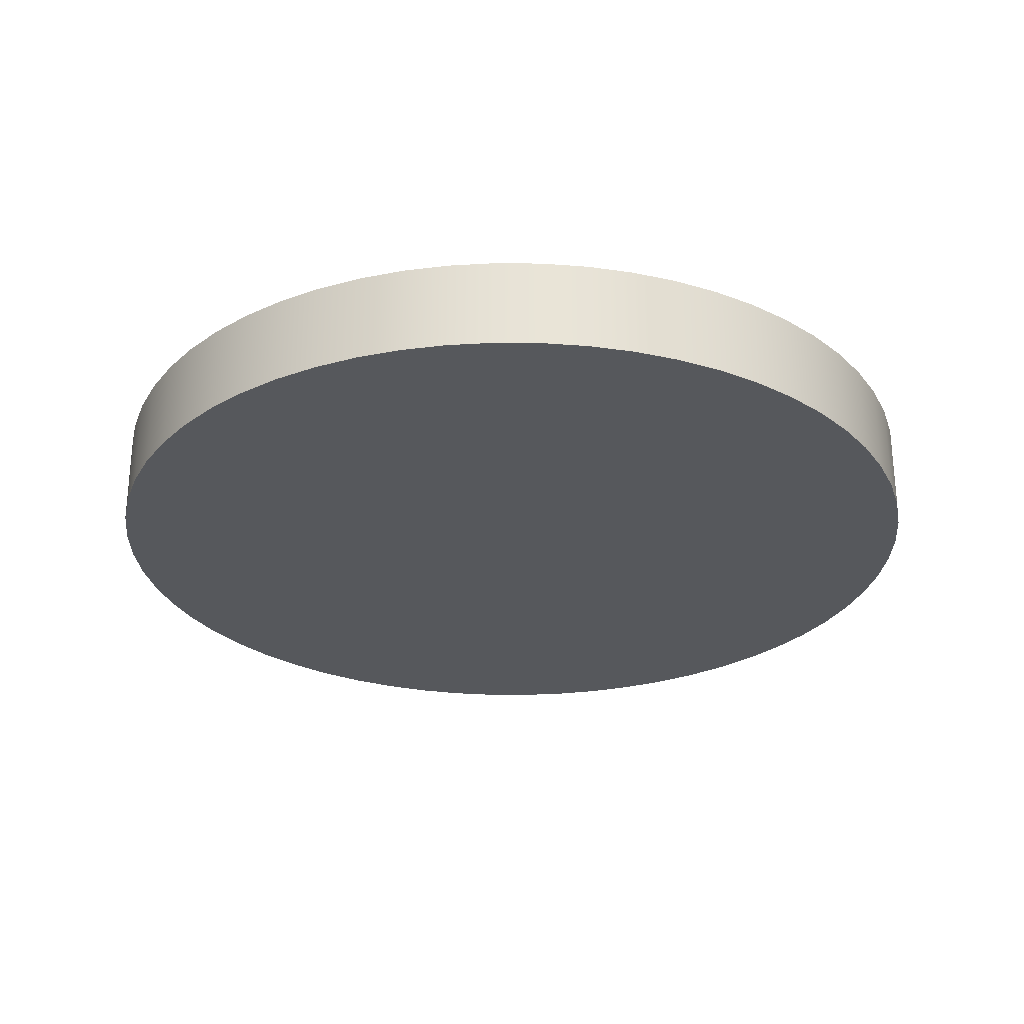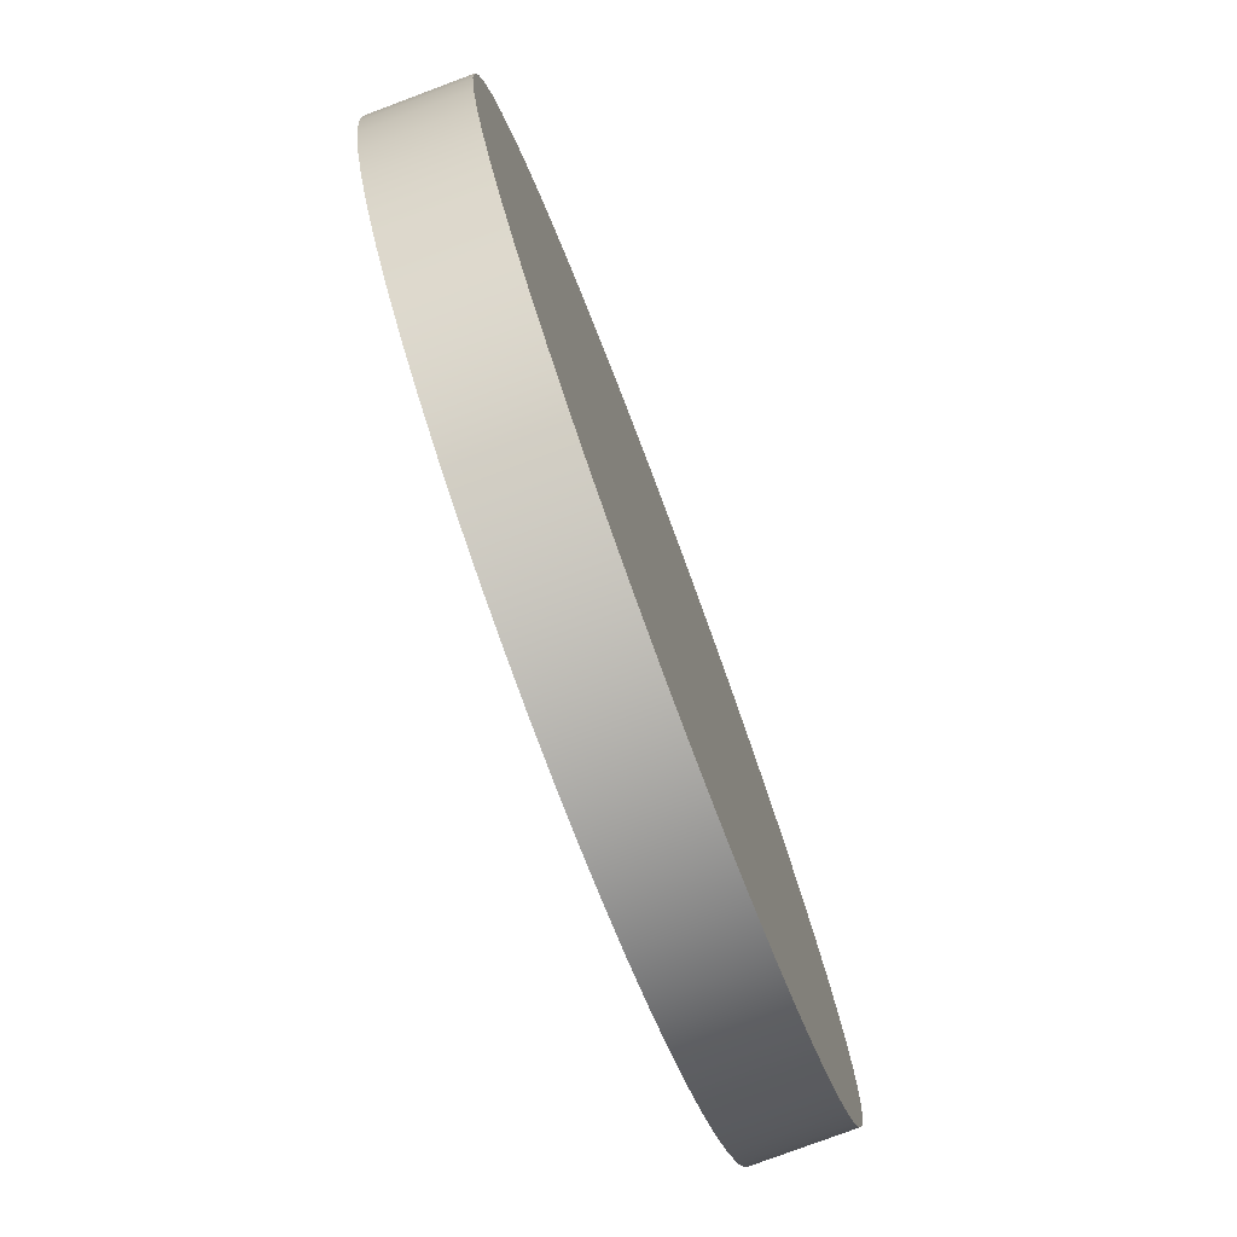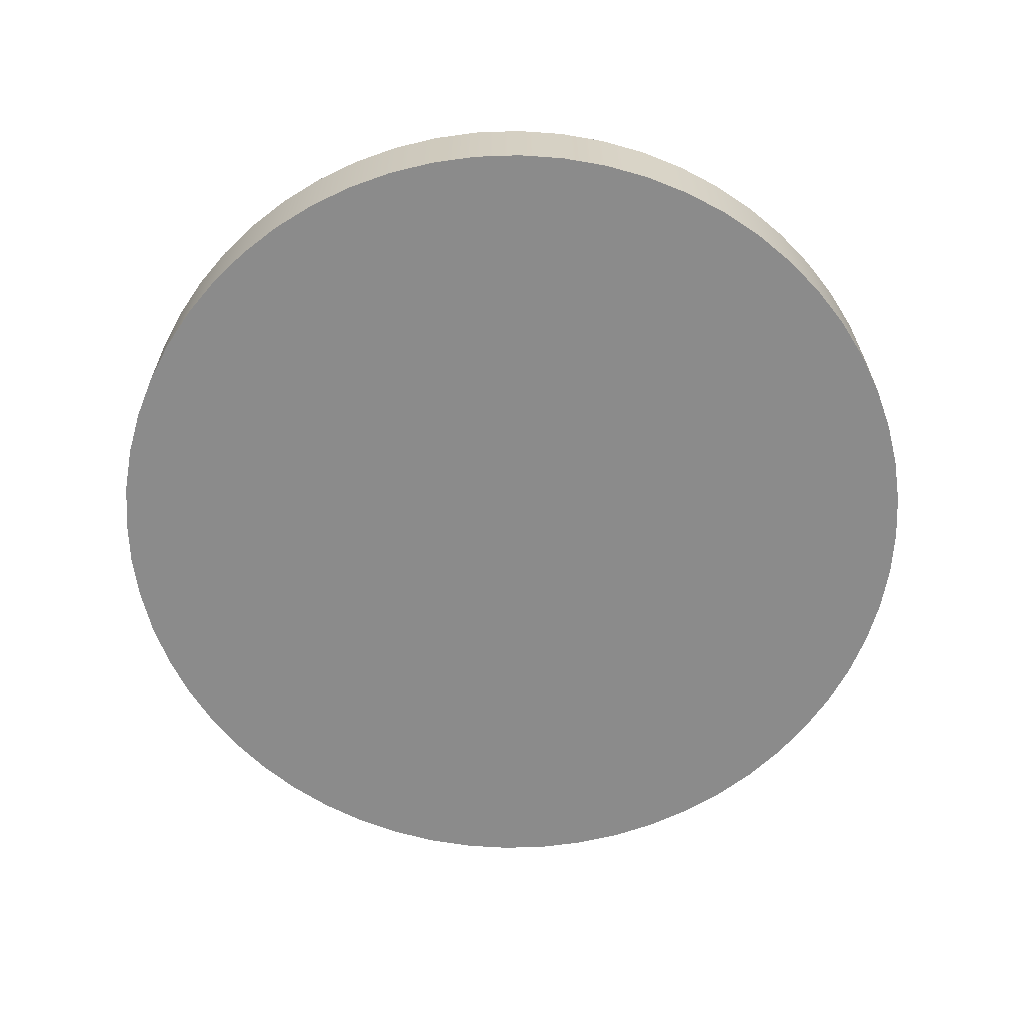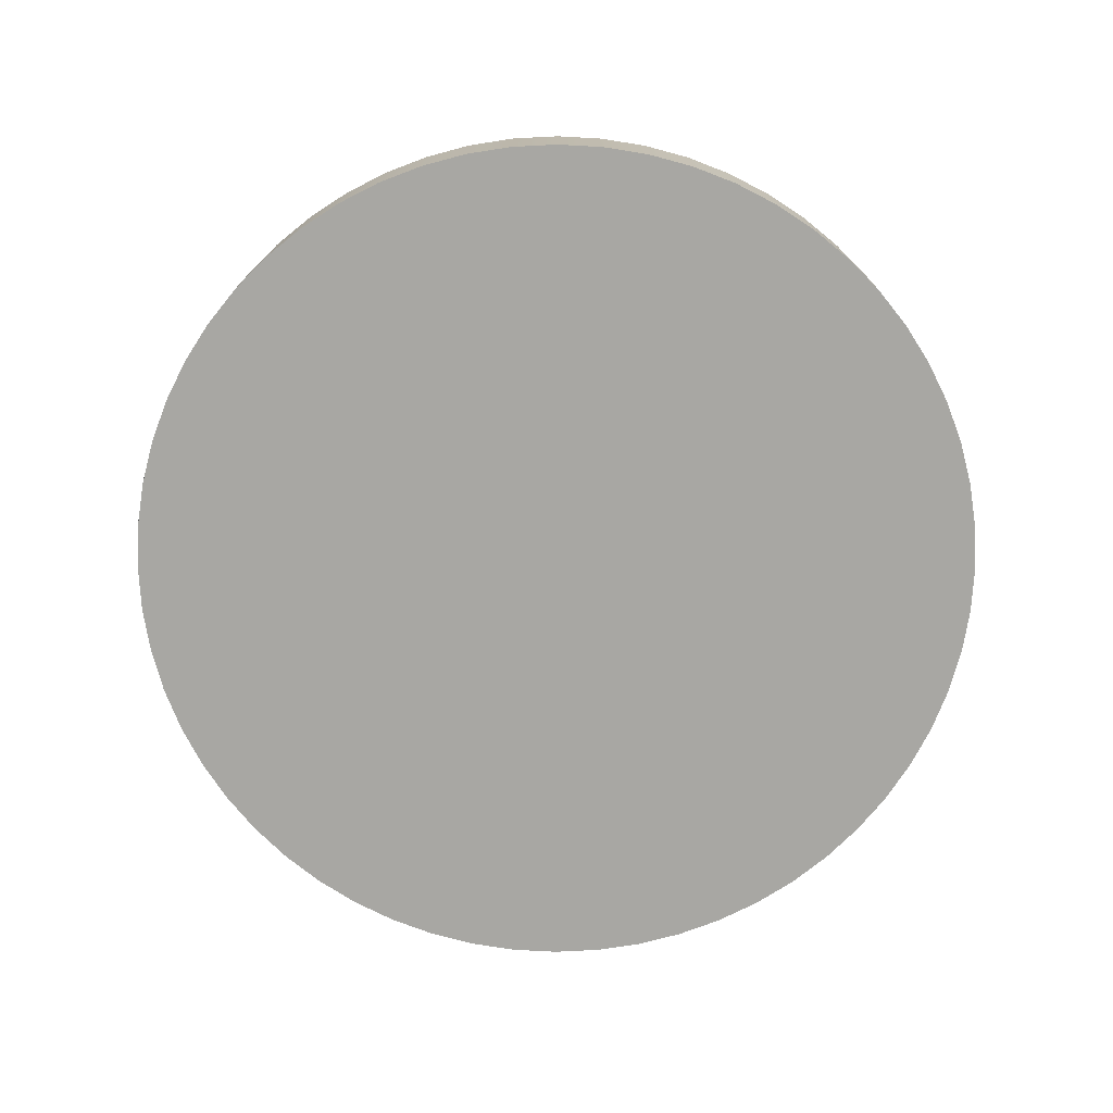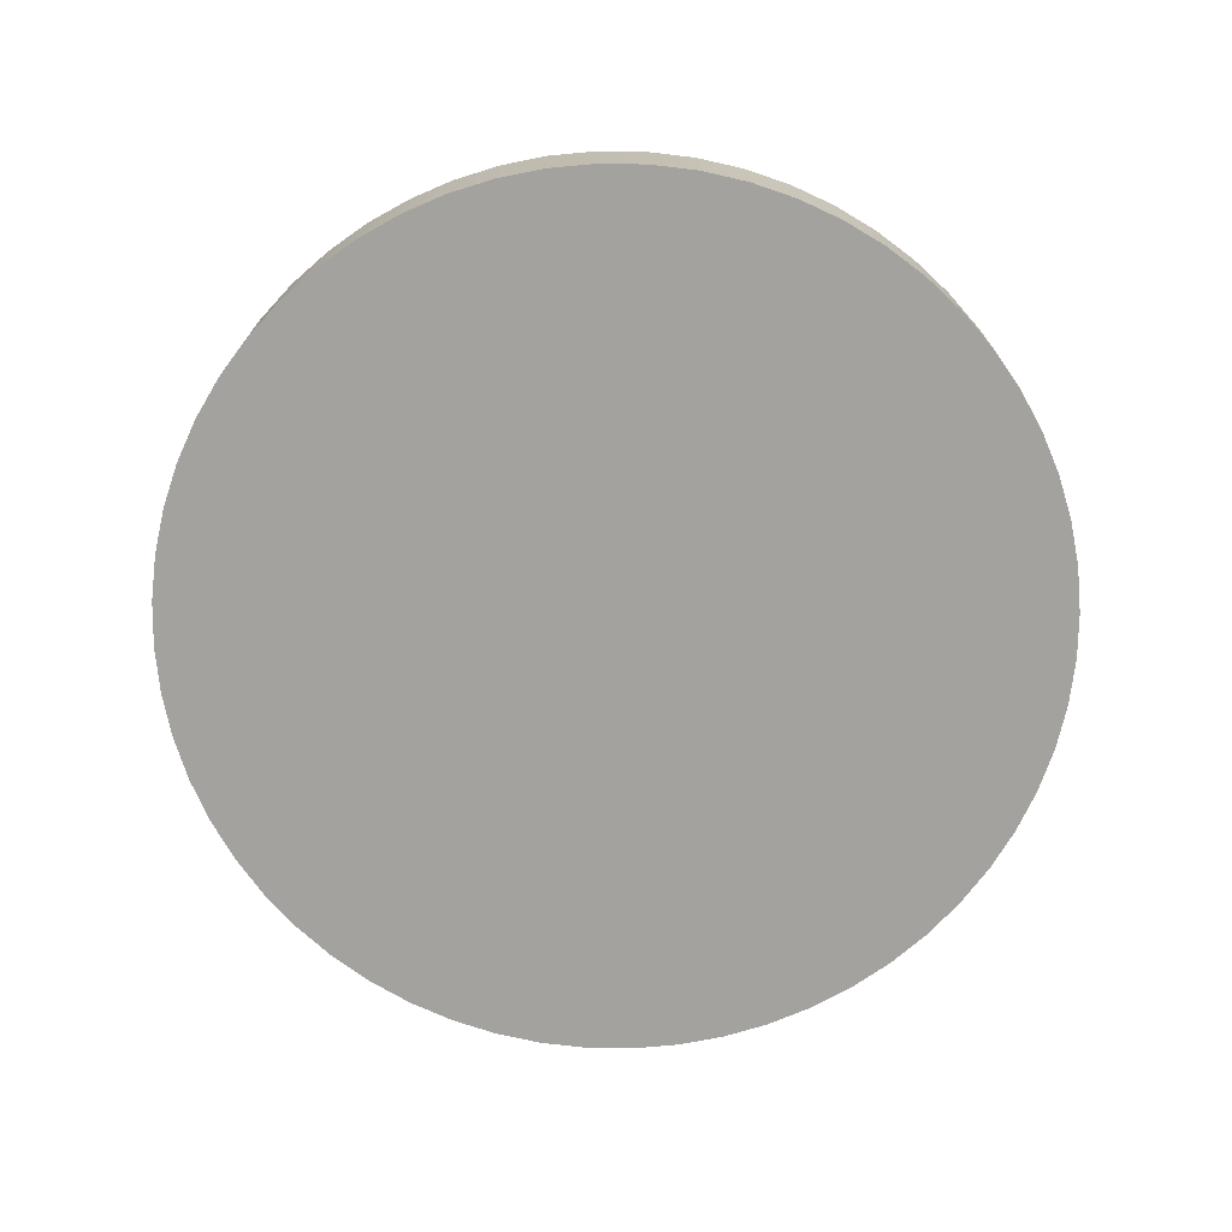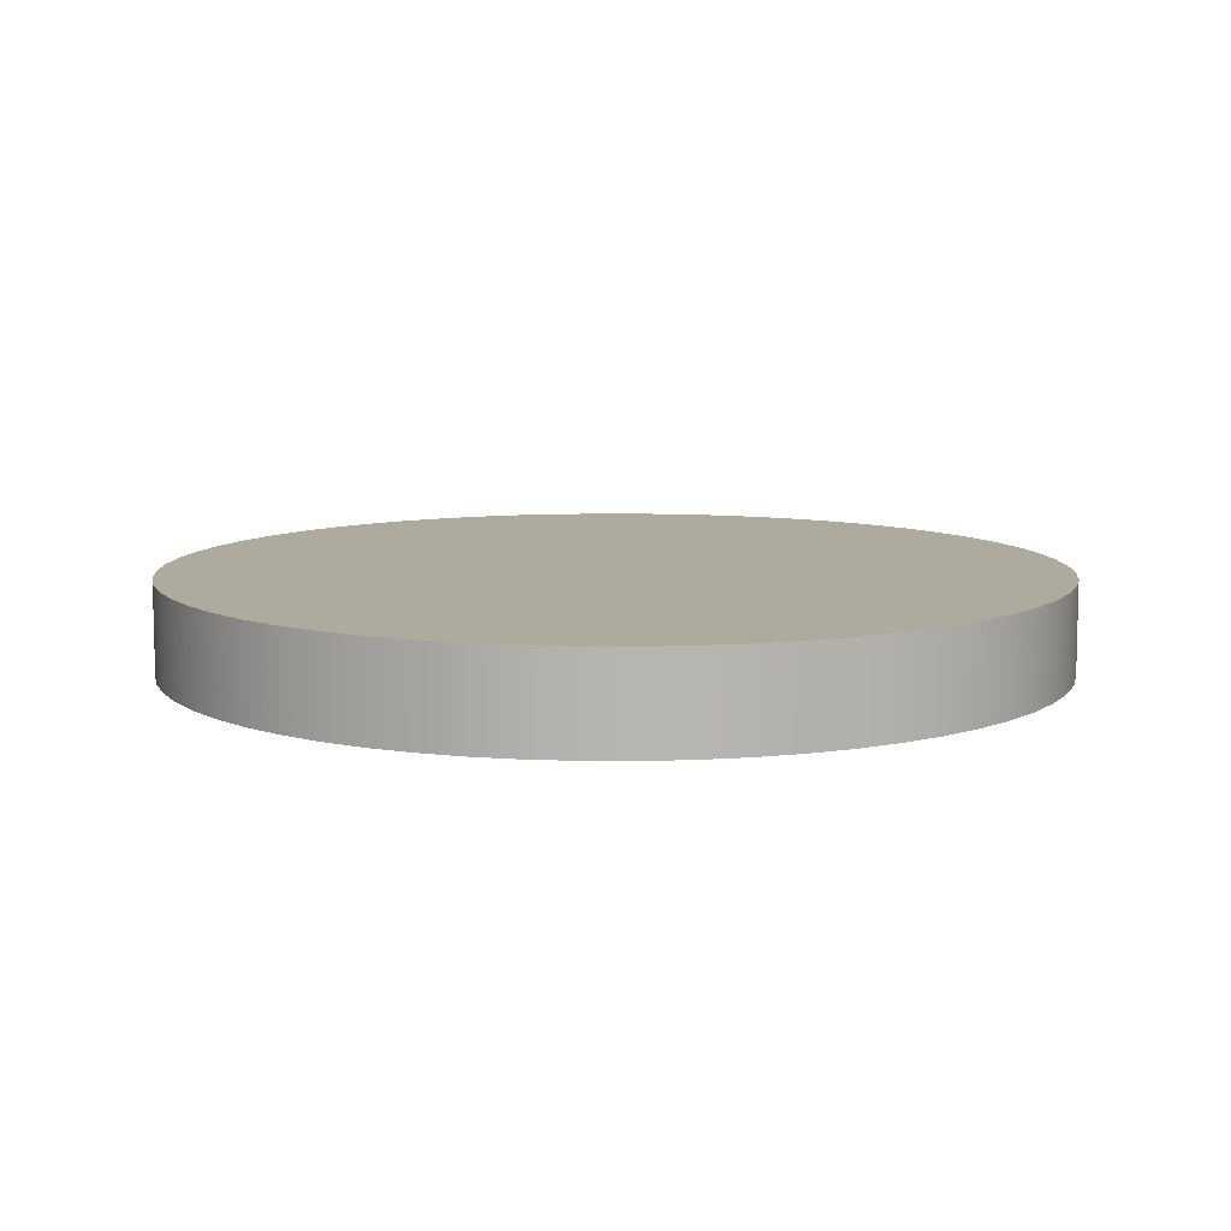
<metadata>
{"format":"obj","ext":"obj","renderer":"f3d","projection":"perspective","resolution":1024,"background":"white","views":[{"elev":-27.7,"azim":56.2,"up":"+Y"},{"elev":-78.3,"azim":-69.5,"up":"+Z"},{"elev":-63.9,"azim":-121.0,"up":"+Y"},{"elev":-74.4,"azim":-150.1,"up":"+Y"},{"elev":-72.6,"azim":-111.8,"up":"+Y"},{"elev":9.2,"azim":165.7,"up":"+Y"}]}
</metadata>
<code>
v -4.75 1 5.817e-16
v -4.724 1 -0.4965
v -4.646 1 -0.9876
v -4.518 1 -1.468
v -4.339 1 -1.932
v -4.114 1 -2.375
v -3.843 1 -2.792
v -3.53 1 -3.178
v -3.178 1 -3.53
v -2.792 1 -3.843
v -2.375 1 -4.114
v -1.932 1 -4.339
v -1.468 1 -4.518
v -0.9876 1 -4.646
v -0.4965 1 -4.724
v 2.909e-16 1 -4.75
v 0.4965 1 -4.724
v 0.9876 1 -4.646
v 1.468 1 -4.518
v 1.932 1 -4.339
v 2.375 1 -4.114
v 2.792 1 -3.843
v 3.178 1 -3.53
v 3.53 1 -3.178
v 3.843 1 -2.792
v 4.114 1 -2.375
v 4.339 1 -1.932
v 4.518 1 -1.468
v 4.646 1 -0.9876
v 4.724 1 -0.4965
v 4.75 1 0
v 4.724 1 0.4965
v 4.646 1 0.9876
v 4.518 1 1.468
v 4.339 1 1.932
v 4.114 1 2.375
v 3.843 1 2.792
v 3.53 1 3.178
v 3.178 1 3.53
v 2.792 1 3.843
v 2.375 1 4.114
v 1.932 1 4.339
v 1.468 1 4.518
v 0.9876 1 4.646
v 0.4965 1 4.724
v 2.909e-16 1 4.75
v -0.4965 1 4.724
v -0.9876 1 4.646
v -1.468 1 4.518
v -1.932 1 4.339
v -2.375 1 4.114
v -2.792 1 3.843
v -3.178 1 3.53
v -3.53 1 3.178
v -3.843 1 2.792
v -4.114 1 2.375
v -4.339 1 1.932
v -4.518 1 1.468
v -4.646 1 0.9876
v -4.724 1 0.4965
v -4.75 0 5.817e-16
v -4.724 0 0.4965
v -4.646 0 0.9876
v -4.518 0 1.468
v -4.339 0 1.932
v -4.114 0 2.375
v -3.843 0 2.792
v -3.53 0 3.178
v -3.178 0 3.53
v -2.792 0 3.843
v -2.375 0 4.114
v -1.932 0 4.339
v -1.468 0 4.518
v -0.9876 0 4.646
v -0.4965 0 4.724
v 2.909e-16 0 4.75
v 0.4965 0 4.724
v 0.9876 0 4.646
v 1.468 0 4.518
v 1.932 0 4.339
v 2.375 0 4.114
v 2.792 0 3.843
v 3.178 0 3.53
v 3.53 0 3.178
v 3.843 0 2.792
v 4.114 0 2.375
v 4.339 0 1.932
v 4.518 0 1.468
v 4.646 0 0.9876
v 4.724 0 0.4965
v 4.75 0 0
v 4.724 0 -0.4965
v 4.646 0 -0.9876
v 4.518 0 -1.468
v 4.339 0 -1.932
v 4.114 0 -2.375
v 3.843 0 -2.792
v 3.53 0 -3.178
v 3.178 0 -3.53
v 2.792 0 -3.843
v 2.375 0 -4.114
v 1.932 0 -4.339
v 1.468 0 -4.518
v 0.9876 0 -4.646
v 0.4965 0 -4.724
v 2.909e-16 0 -4.75
v -0.4965 0 -4.724
v -0.9876 0 -4.646
v -1.468 0 -4.518
v -1.932 0 -4.339
v -2.375 0 -4.114
v -2.792 0 -3.843
v -3.178 0 -3.53
v -3.53 0 -3.178
v -3.843 0 -2.792
v -4.114 0 -2.375
v -4.339 0 -1.932
v -4.518 0 -1.468
v -4.646 0 -0.9876
v -4.724 0 -0.4965
v -4.75 0 5.817e-16
v -4.75 1 5.817e-16
v -4.75 1 5.817e-16
v -4.724 1 0.4965
v -4.646 1 0.9876
v -4.518 1 1.468
v -4.339 1 1.932
v -4.114 1 2.375
v -3.843 1 2.792
v -3.53 1 3.178
v -3.178 1 3.53
v -2.792 1 3.843
v -2.375 1 4.114
v -1.932 1 4.339
v -1.468 1 4.518
v -0.9876 1 4.646
v -0.4965 1 4.724
v 2.909e-16 1 4.75
v 0.4965 1 4.724
v 0.9876 1 4.646
v 1.468 1 4.518
v 1.932 1 4.339
v 2.375 1 4.114
v 2.792 1 3.843
v 3.178 1 3.53
v 3.53 1 3.178
v 3.843 1 2.792
v 4.114 1 2.375
v 4.339 1 1.932
v 4.518 1 1.468
v 4.646 1 0.9876
v 4.724 1 0.4965
v 4.75 1 0
v 4.724 1 -0.4965
v 4.646 1 -0.9876
v 4.518 1 -1.468
v 4.339 1 -1.932
v 4.114 1 -2.375
v 3.843 1 -2.792
v 3.53 1 -3.178
v 3.178 1 -3.53
v 2.792 1 -3.843
v 2.375 1 -4.114
v 1.932 1 -4.339
v 1.468 1 -4.518
v 0.9876 1 -4.646
v 0.4965 1 -4.724
v 2.909e-16 1 -4.75
v -0.4965 1 -4.724
v -0.9876 1 -4.646
v -1.468 1 -4.518
v -1.932 1 -4.339
v -2.375 1 -4.114
v -2.792 1 -3.843
v -3.178 1 -3.53
v -3.53 1 -3.178
v -3.843 1 -2.792
v -4.114 1 -2.375
v -4.339 1 -1.932
v -4.518 1 -1.468
v -4.646 1 -0.9876
v -4.724 1 -0.4965
v -4.75 0 5.817e-16
v -4.724 0 -0.4965
v -4.646 0 -0.9876
v -4.518 0 -1.468
v -4.339 0 -1.932
v -4.114 0 -2.375
v -3.843 0 -2.792
v -3.53 0 -3.178
v -3.178 0 -3.53
v -2.792 0 -3.843
v -2.375 0 -4.114
v -1.932 0 -4.339
v -1.468 0 -4.518
v -0.9876 0 -4.646
v -0.4965 0 -4.724
v 2.909e-16 0 -4.75
v 0.4965 0 -4.724
v 0.9876 0 -4.646
v 1.468 0 -4.518
v 1.932 0 -4.339
v 2.375 0 -4.114
v 2.792 0 -3.843
v 3.178 0 -3.53
v 3.53 0 -3.178
v 3.843 0 -2.792
v 4.114 0 -2.375
v 4.339 0 -1.932
v 4.518 0 -1.468
v 4.646 0 -0.9876
v 4.724 0 -0.4965
v 4.75 0 0
v 4.724 0 0.4965
v 4.646 0 0.9876
v 4.518 0 1.468
v 4.339 0 1.932
v 4.114 0 2.375
v 3.843 0 2.792
v 3.53 0 3.178
v 3.178 0 3.53
v 2.792 0 3.843
v 2.375 0 4.114
v 1.932 0 4.339
v 1.468 0 4.518
v 0.9876 0 4.646
v 0.4965 0 4.724
v 2.909e-16 0 4.75
v -0.4965 0 4.724
v -0.9876 0 4.646
v -1.468 0 4.518
v -1.932 0 4.339
v -2.375 0 4.114
v -2.792 0 3.843
v -3.178 0 3.53
v -3.53 0 3.178
v -3.843 0 2.792
v -4.114 0 2.375
v -4.339 0 1.932
v -4.518 0 1.468
v -4.646 0 0.9876
v -4.724 0 0.4965
g 883fd792-e2f7-11ea-8d10-54bf646e7e1f
f 2 120 1
f 1 120 121
f 122 61 60
f 60 61 62
f 60 62 59
f 59 62 63
f 59 63 58
f 58 63 64
f 58 64 57
f 57 64 65
f 57 65 56
f 56 65 66
f 56 66 55
f 55 66 67
f 55 67 54
f 54 67 68
f 54 68 53
f 53 68 69
f 53 69 52
f 52 69 70
f 52 70 51
f 51 70 71
f 51 71 50
f 50 71 72
f 50 72 49
f 49 72 73
f 49 73 48
f 48 73 74
f 48 74 47
f 47 74 75
f 47 75 46
f 46 75 76
f 46 76 45
f 45 76 77
f 45 77 44
f 44 77 78
f 44 78 43
f 43 78 79
f 43 79 42
f 42 79 80
f 42 80 41
f 41 80 81
f 41 81 40
f 40 81 82
f 40 82 39
f 39 82 83
f 39 83 38
f 38 83 84
f 38 84 37
f 37 84 85
f 37 85 36
f 36 85 86
f 36 86 35
f 35 86 87
f 35 87 34
f 34 87 88
f 34 88 33
f 33 88 89
f 33 89 32
f 32 89 90
f 32 90 31
f 31 90 91
f 31 91 30
f 30 91 92
f 30 92 29
f 29 92 93
f 29 93 28
f 28 93 94
f 28 94 27
f 27 94 95
f 27 95 26
f 26 95 96
f 26 96 25
f 25 96 97
f 25 97 24
f 24 97 98
f 24 98 23
f 23 98 99
f 23 99 22
f 22 99 100
f 22 100 21
f 21 100 101
f 21 101 20
f 20 101 102
f 20 102 19
f 19 102 103
f 19 103 18
f 18 103 104
f 18 104 17
f 17 104 105
f 17 105 16
f 16 105 106
f 16 106 15
f 15 106 107
f 15 107 14
f 14 107 108
f 14 108 13
f 13 108 109
f 13 109 12
f 12 109 110
f 12 110 11
f 11 110 111
f 11 111 10
f 10 111 112
f 10 112 9
f 9 112 113
f 9 113 8
f 8 113 114
f 8 114 7
f 7 114 115
f 7 115 6
f 6 115 116
f 6 116 5
f 5 116 117
f 5 117 4
f 4 117 118
f 4 118 3
f 3 118 119
f 3 119 2
f 2 119 120
g 883ffe92-e2f7-11ea-a498-54bf646e7e1f
f 124 152 123
f 123 152 153
f 123 153 182
f 182 153 154
f 182 154 181
f 181 154 155
f 181 155 180
f 180 155 156
f 180 156 179
f 179 156 157
f 179 157 178
f 178 157 158
f 178 158 177
f 177 158 159
f 177 159 176
f 176 159 160
f 176 160 175
f 175 160 161
f 175 161 174
f 174 161 162
f 174 162 173
f 173 162 163
f 173 163 172
f 172 163 164
f 172 164 171
f 171 164 165
f 171 165 170
f 170 165 166
f 170 166 169
f 169 166 167
f 169 167 168
f 152 124 151
f 151 124 125
f 151 125 150
f 150 125 126
f 150 126 149
f 149 126 127
f 149 127 148
f 148 127 128
f 148 128 147
f 147 128 129
f 147 129 146
f 146 129 130
f 146 130 145
f 145 130 131
f 145 131 144
f 144 131 132
f 144 132 143
f 143 132 133
f 143 133 142
f 142 133 134
f 142 134 141
f 141 134 135
f 141 135 140
f 140 135 136
f 140 136 139
f 139 136 137
f 139 137 138
g 88404cb8-e2f7-11ea-9191-54bf646e7e1f
f 184 212 183
f 183 212 213
f 183 213 242
f 242 213 214
f 242 214 241
f 241 214 215
f 241 215 240
f 240 215 216
f 240 216 239
f 239 216 217
f 239 217 238
f 238 217 218
f 238 218 237
f 237 218 219
f 237 219 236
f 236 219 220
f 236 220 235
f 235 220 221
f 235 221 234
f 234 221 222
f 234 222 233
f 233 222 223
f 233 223 232
f 232 223 224
f 232 224 231
f 231 224 225
f 231 225 230
f 230 225 226
f 230 226 229
f 229 226 227
f 229 227 228
f 212 184 211
f 211 184 185
f 211 185 210
f 210 185 186
f 210 186 209
f 209 186 187
f 209 187 208
f 208 187 188
f 208 188 207
f 207 188 189
f 207 189 206
f 206 189 190
f 206 190 205
f 205 190 191
f 205 191 204
f 204 191 192
f 204 192 203
f 203 192 193
f 203 193 202
f 202 193 194
f 202 194 201
f 201 194 195
f 201 195 200
f 200 195 196
f 200 196 199
f 199 196 197
f 199 197 198

</code>
